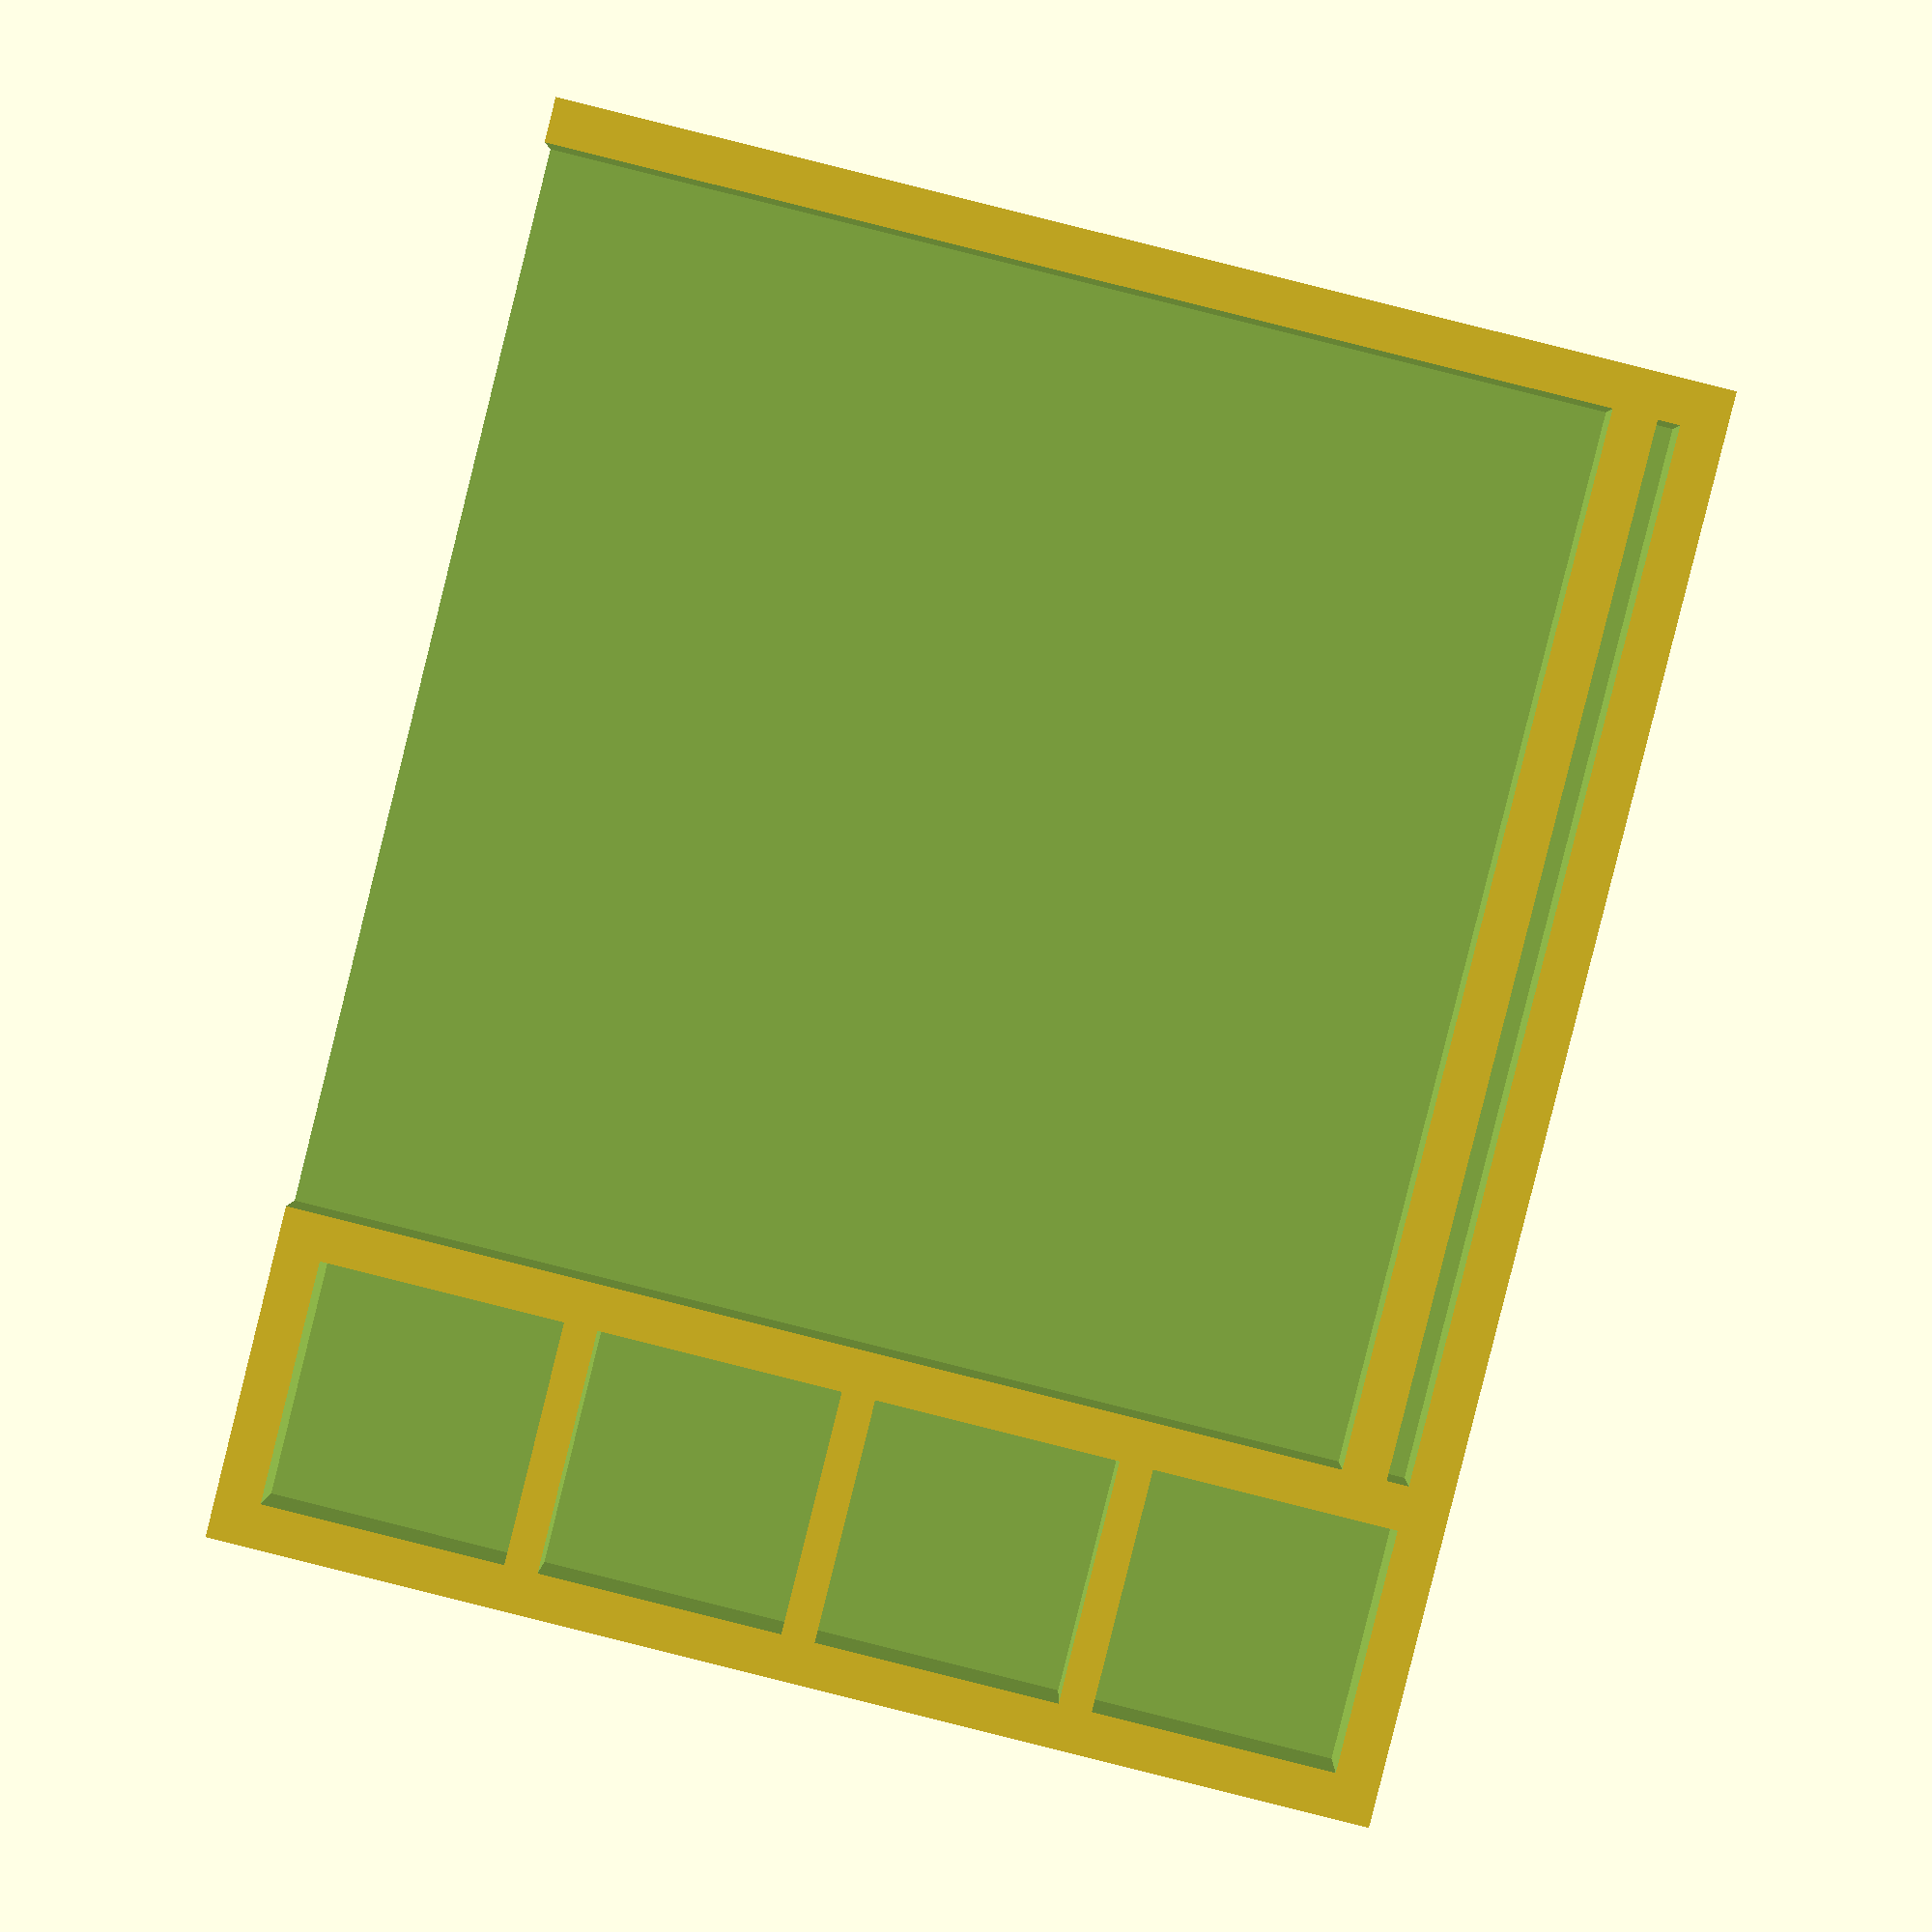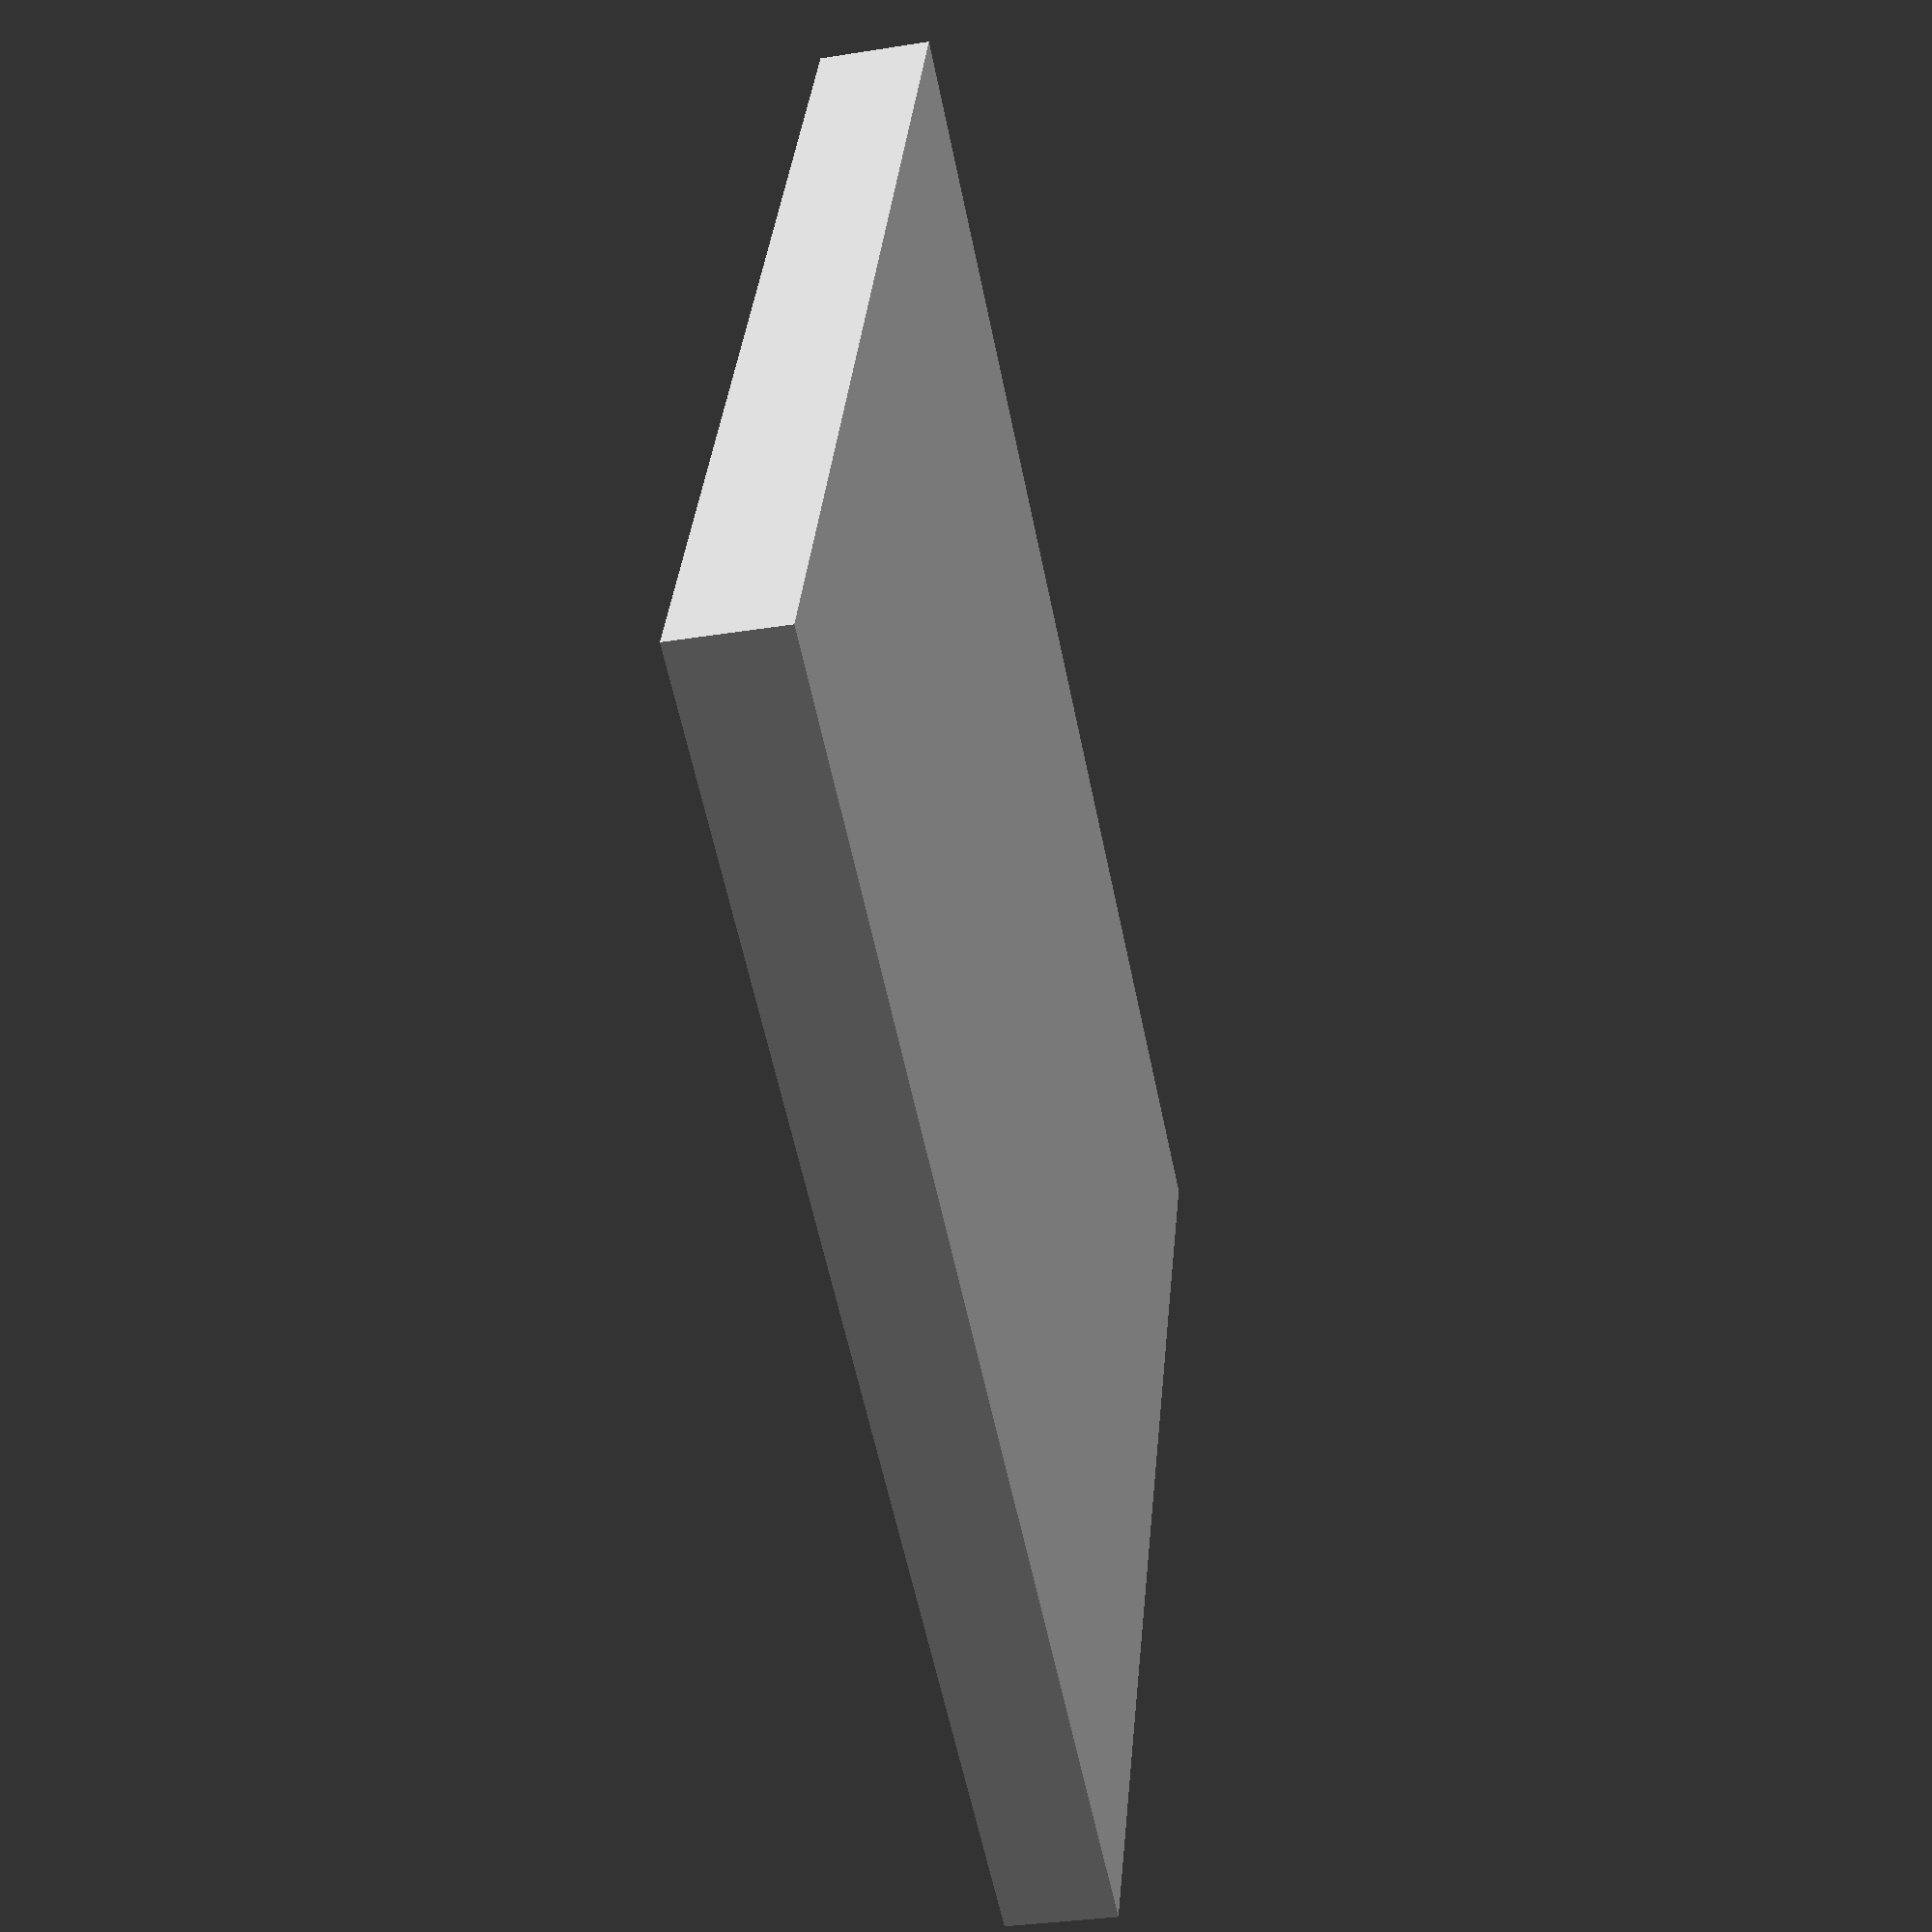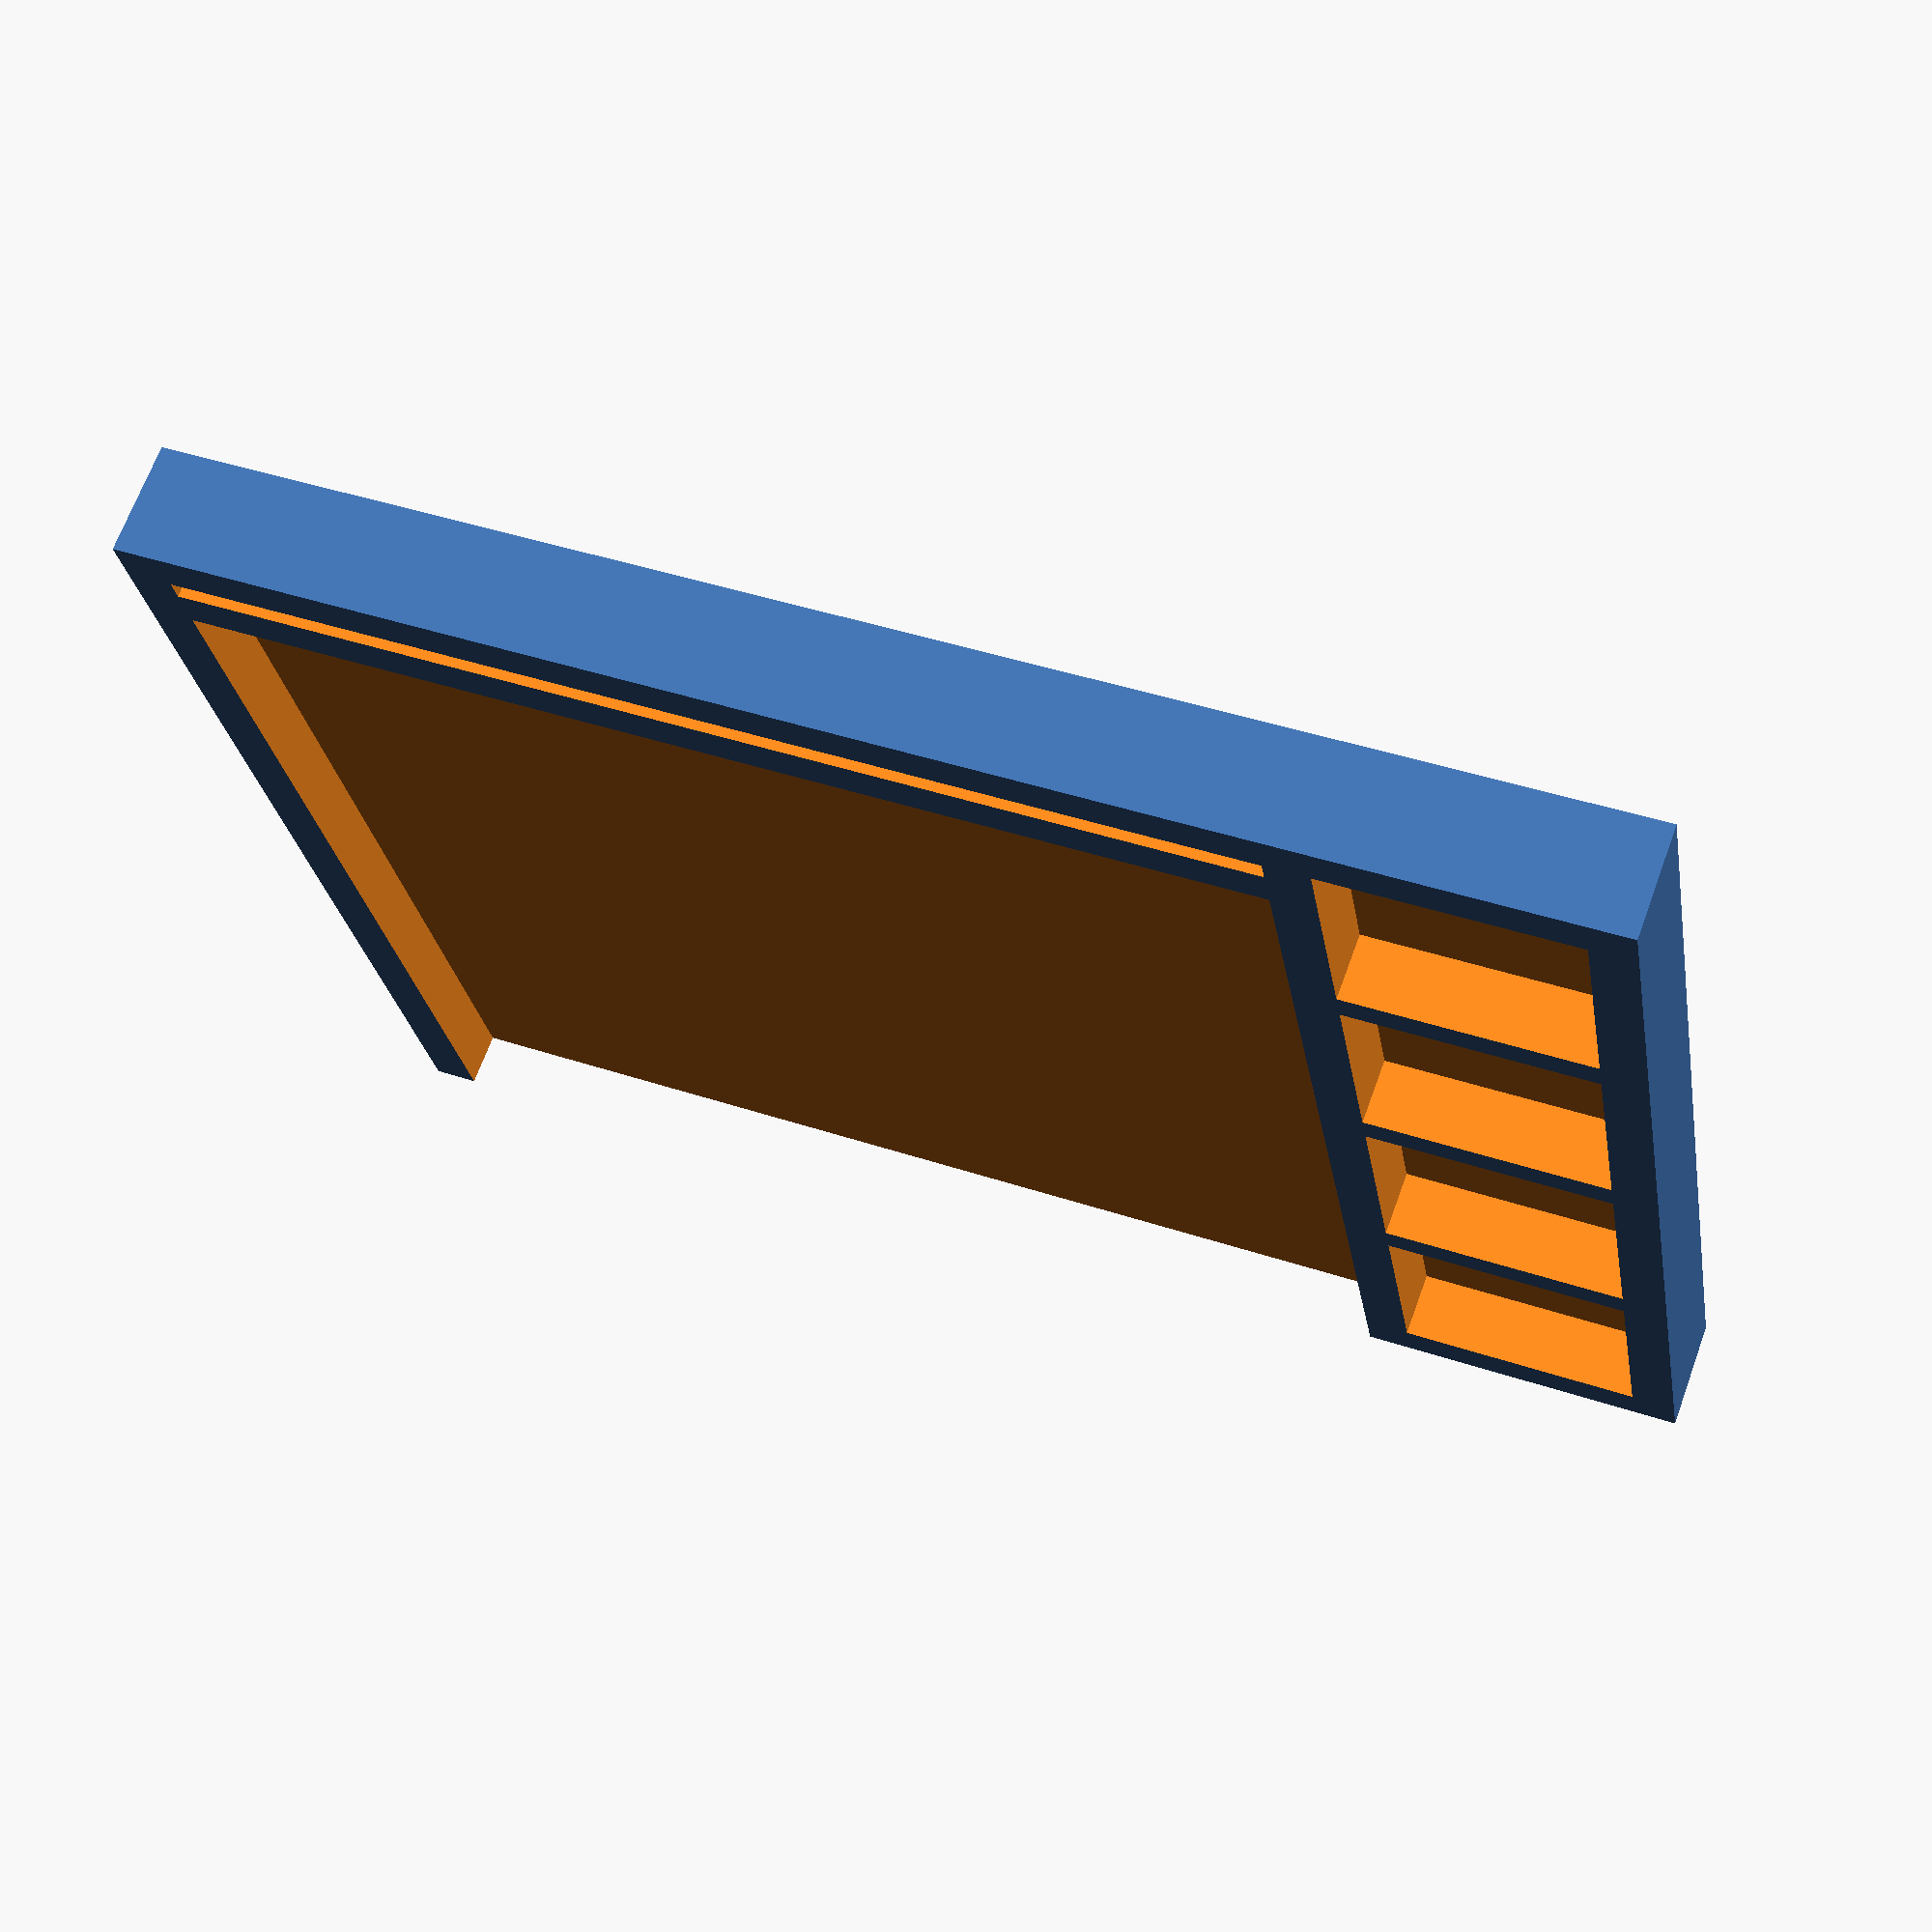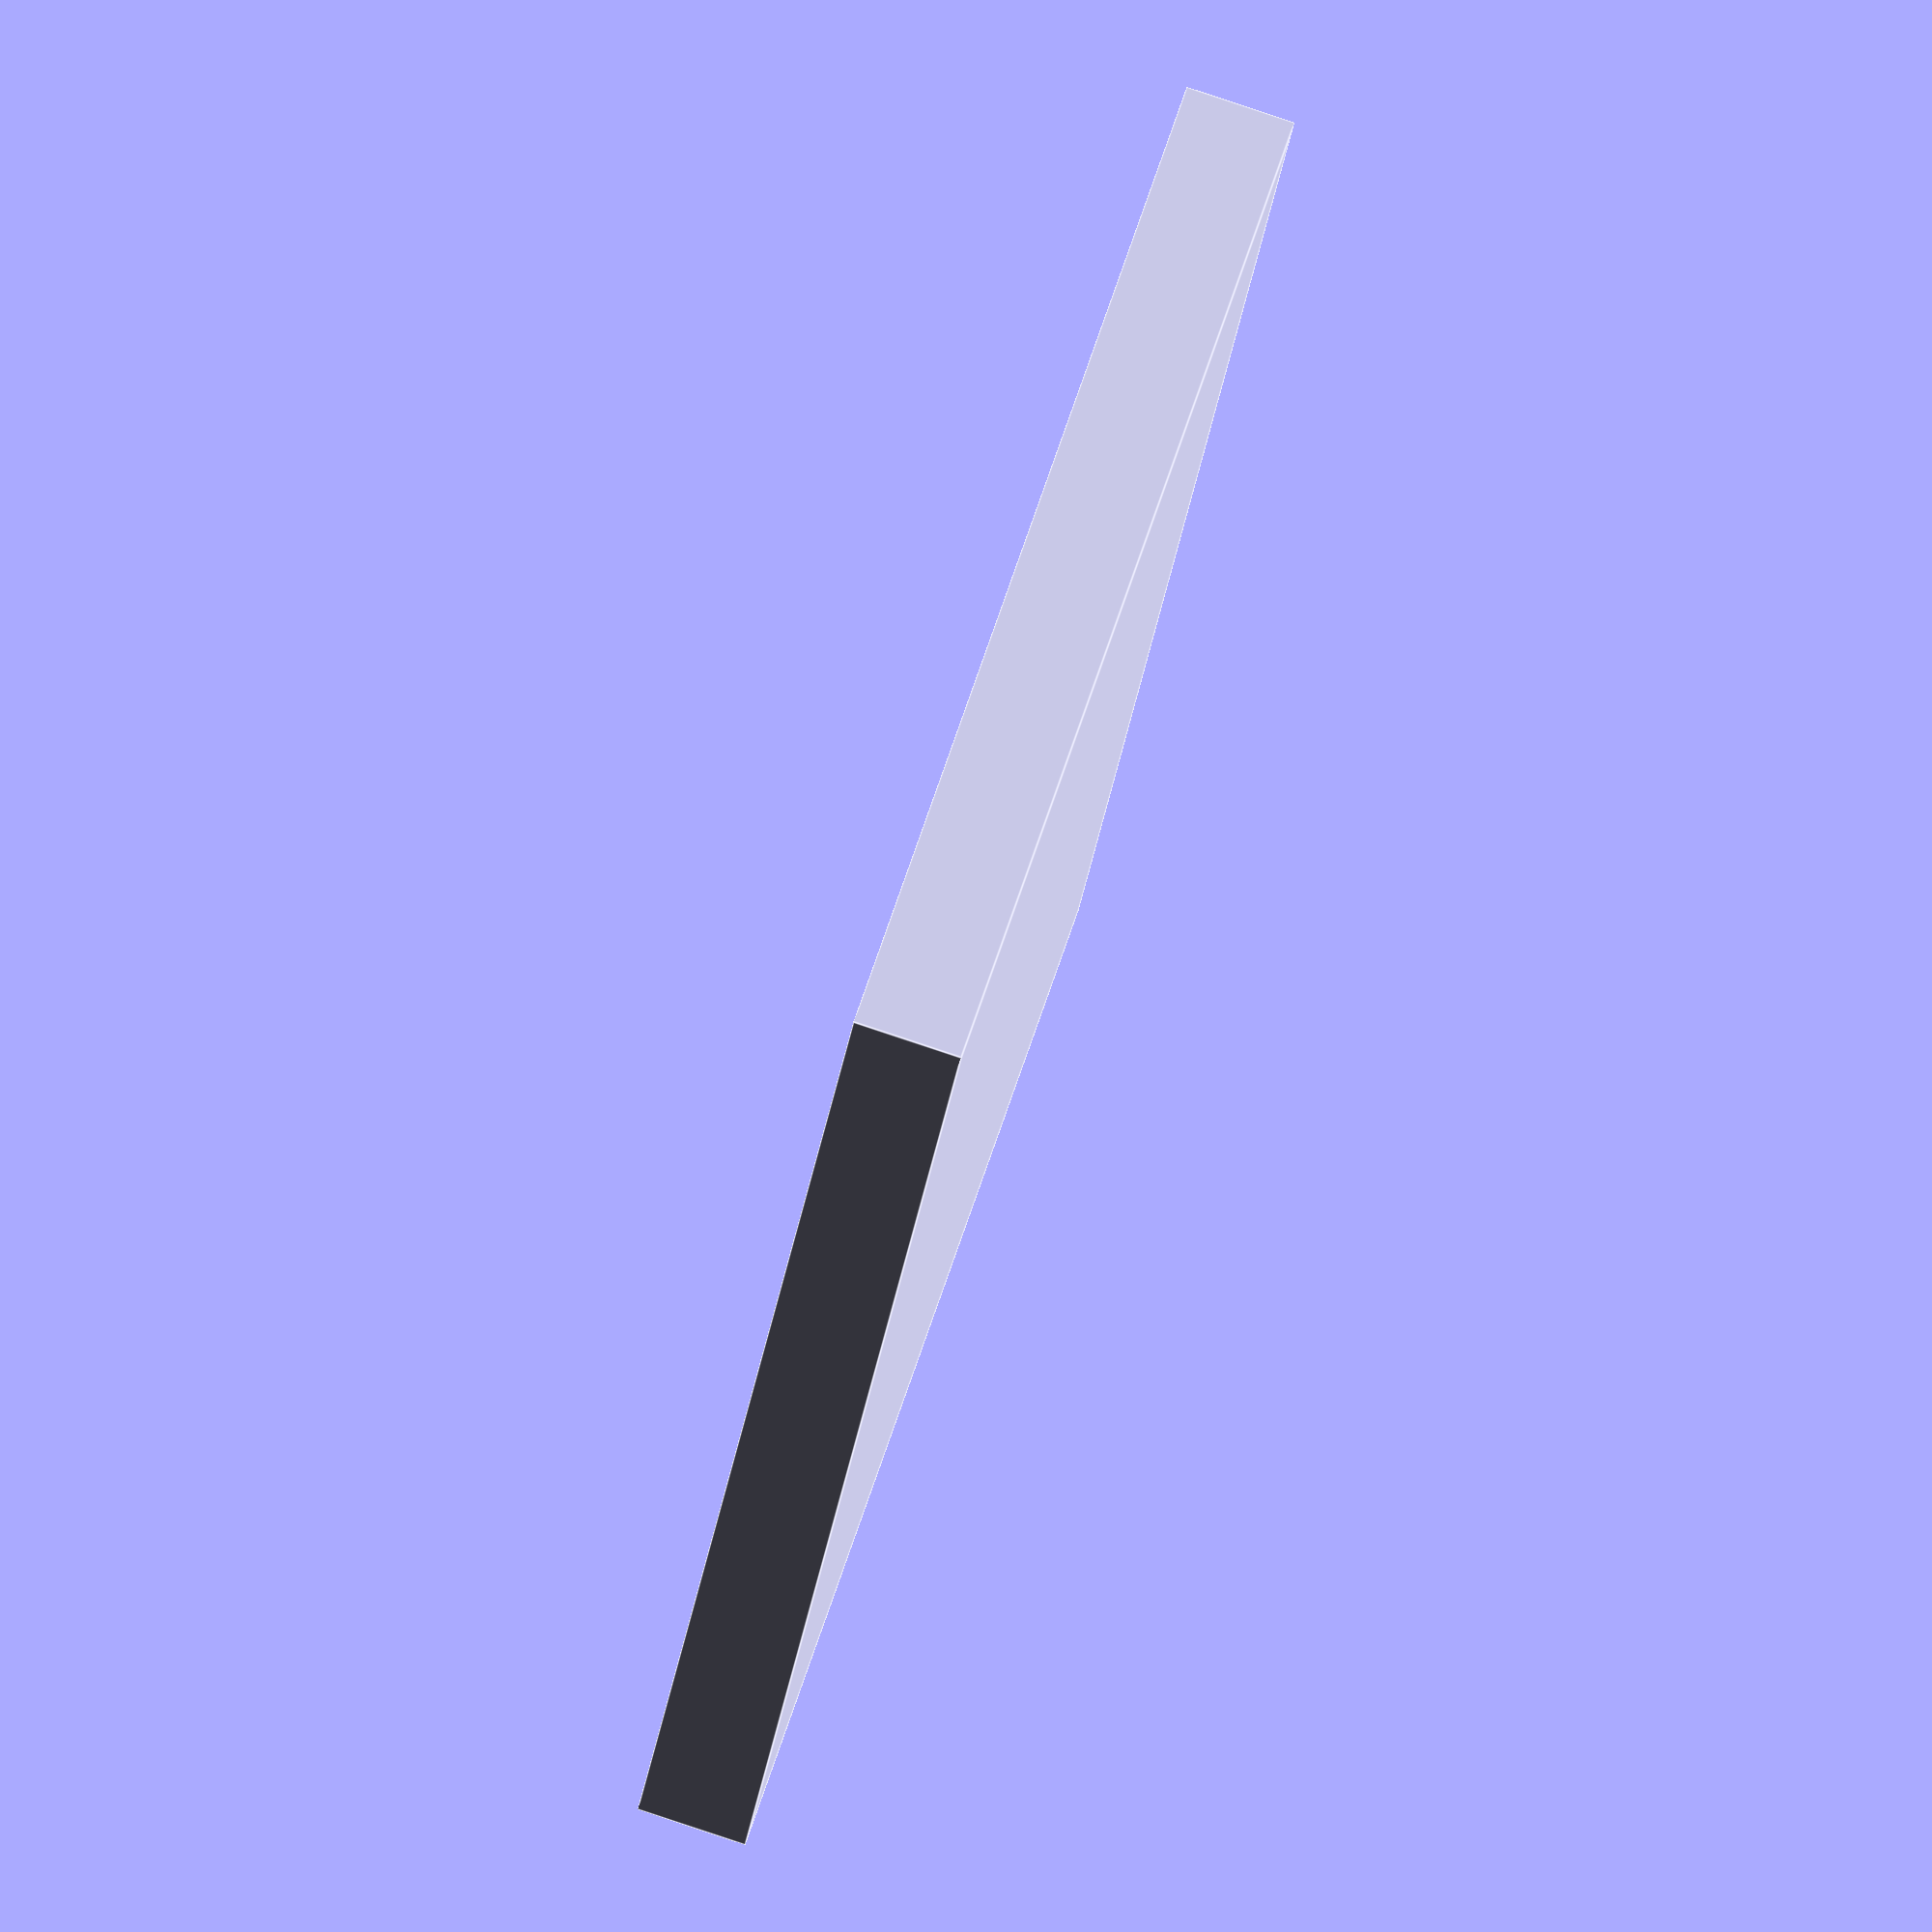
<openscad>
module base(sx, sy, sz) {
    cube(size=[sx,sy,sz], center=false);
}

module recess(px, py, pz, sx, sy, sz) {
    translate([px, py, pz])
        cube(size=[sx,sy,sz], center=false);
}

module dashboard() {
    difference() {
        base(129, 105, 10);
        recess(  4, -1, 5,  95, 96, 10);
        recess(  4, 99, 5,  95,  2, 10);
        recess(103,  4, 4,  22, 22, 10);
        recess(103, 29, 4,  22, 22, 10);
        recess(103, 54, 4,  22, 22, 10);
        recess(103, 79, 4,  22, 22, 10);
    }
}

dashboard();

</openscad>
<views>
elev=357.3 azim=104.0 roll=0.8 proj=p view=solid
elev=213.1 azim=336.5 roll=77.6 proj=p view=wireframe
elev=292.2 azim=350.4 roll=20.0 proj=p view=solid
elev=276.3 azim=62.2 roll=108.4 proj=o view=edges
</views>
